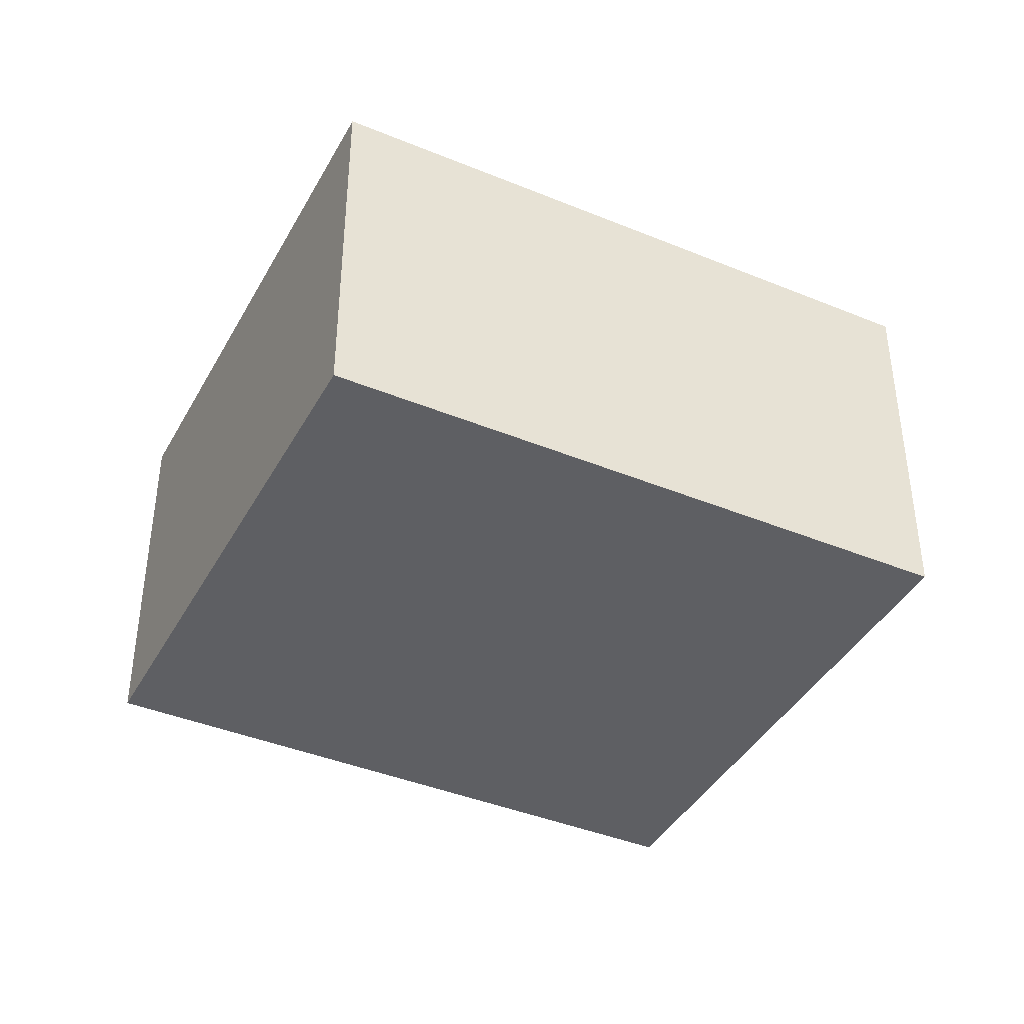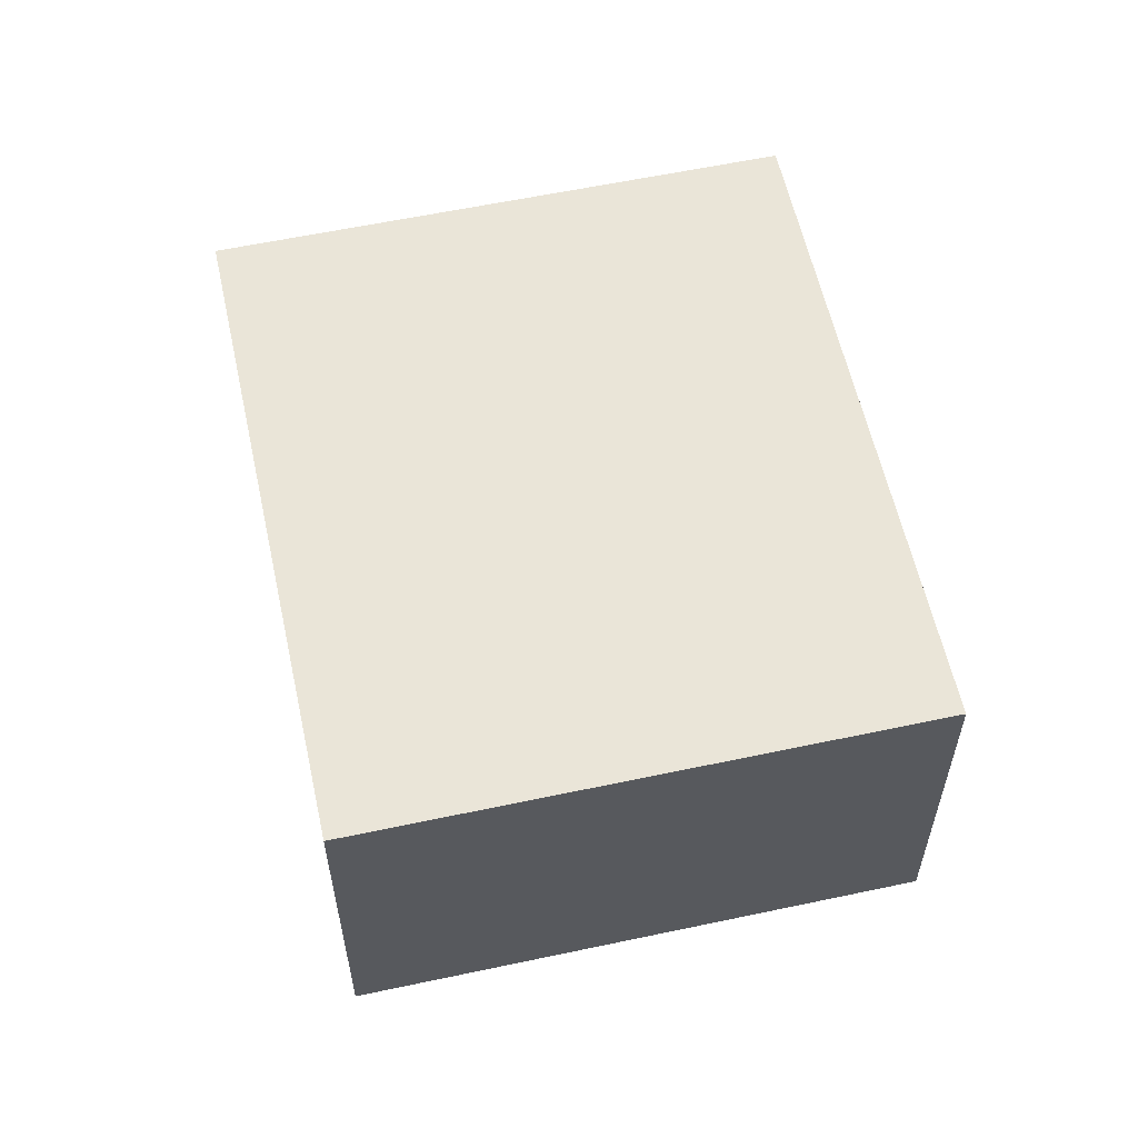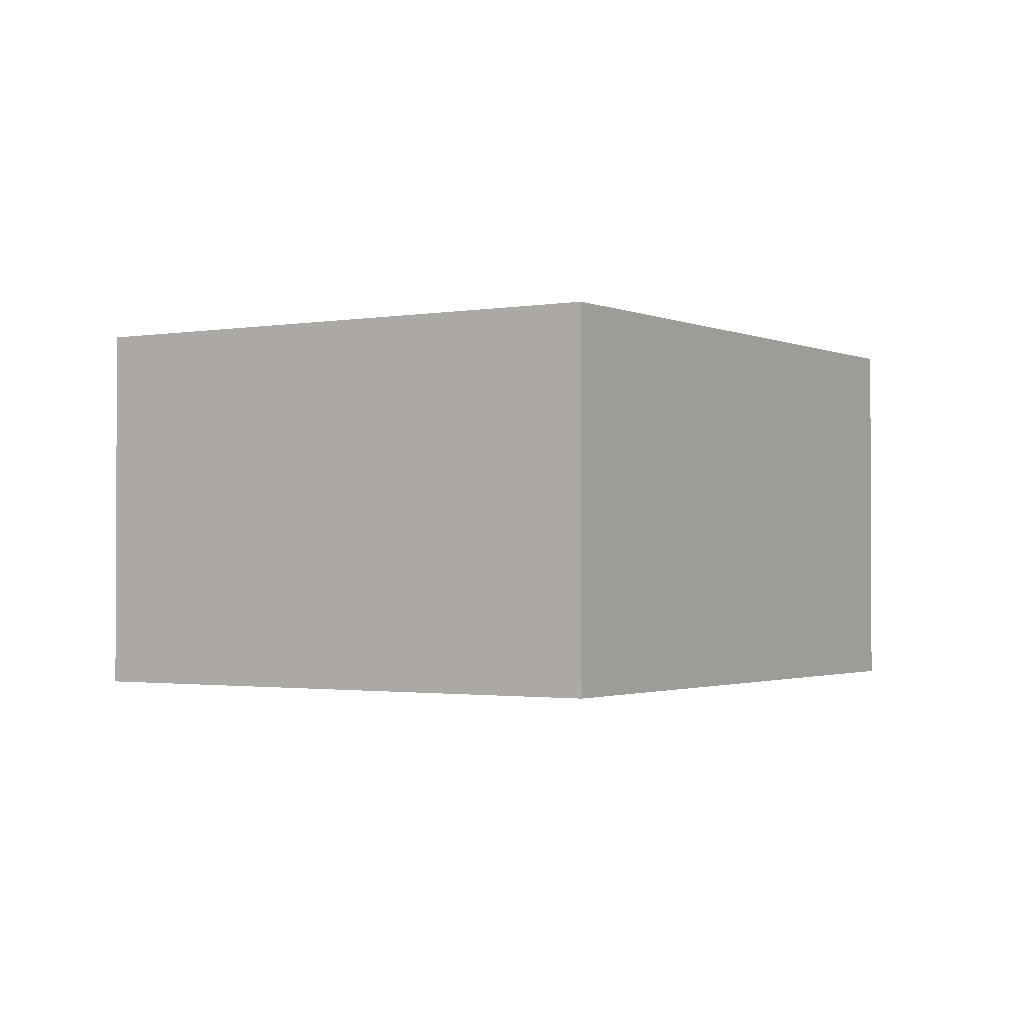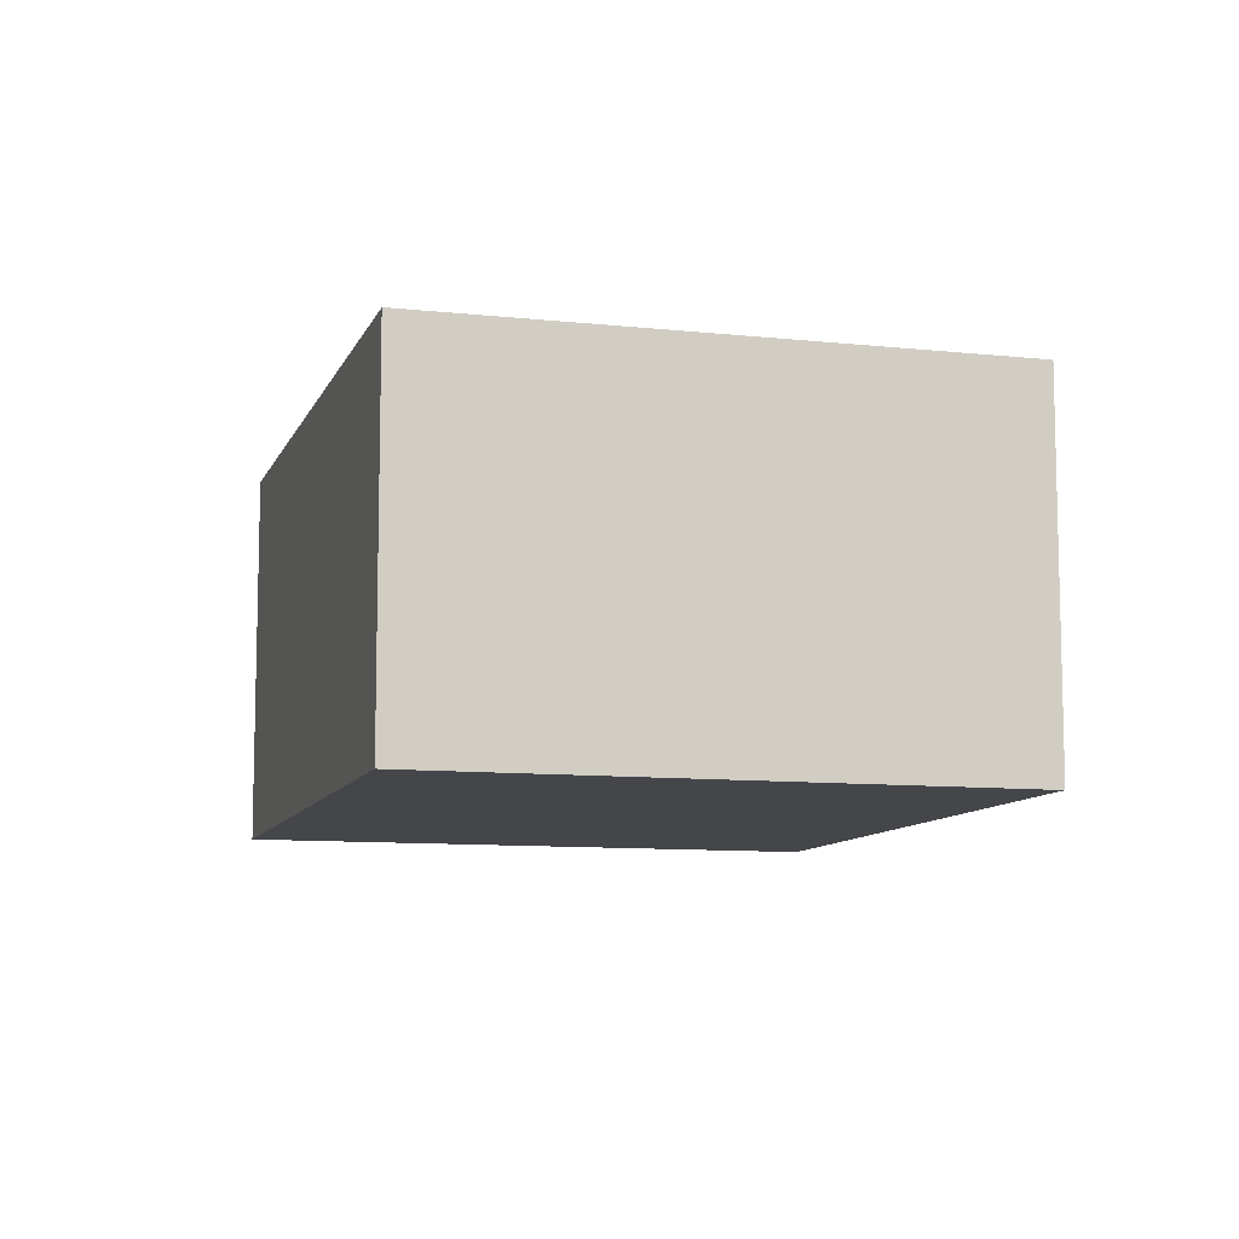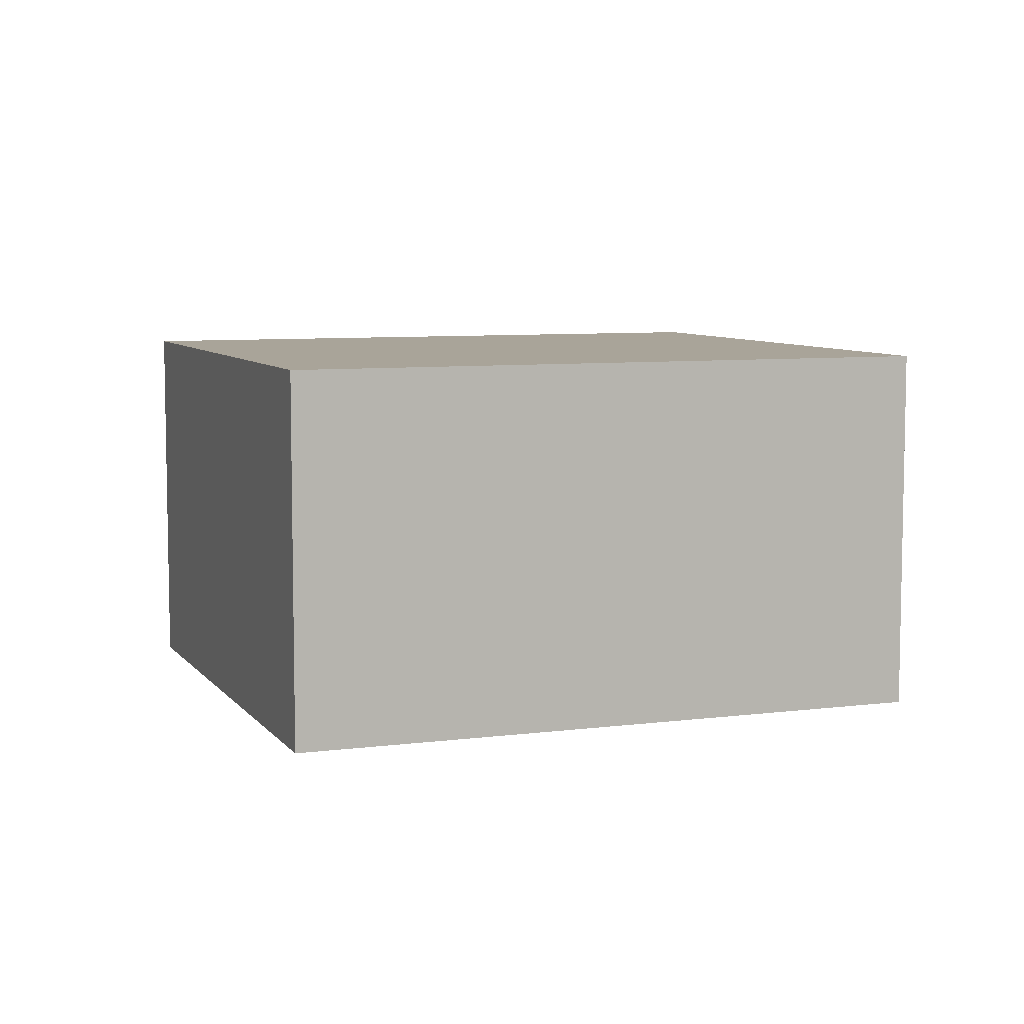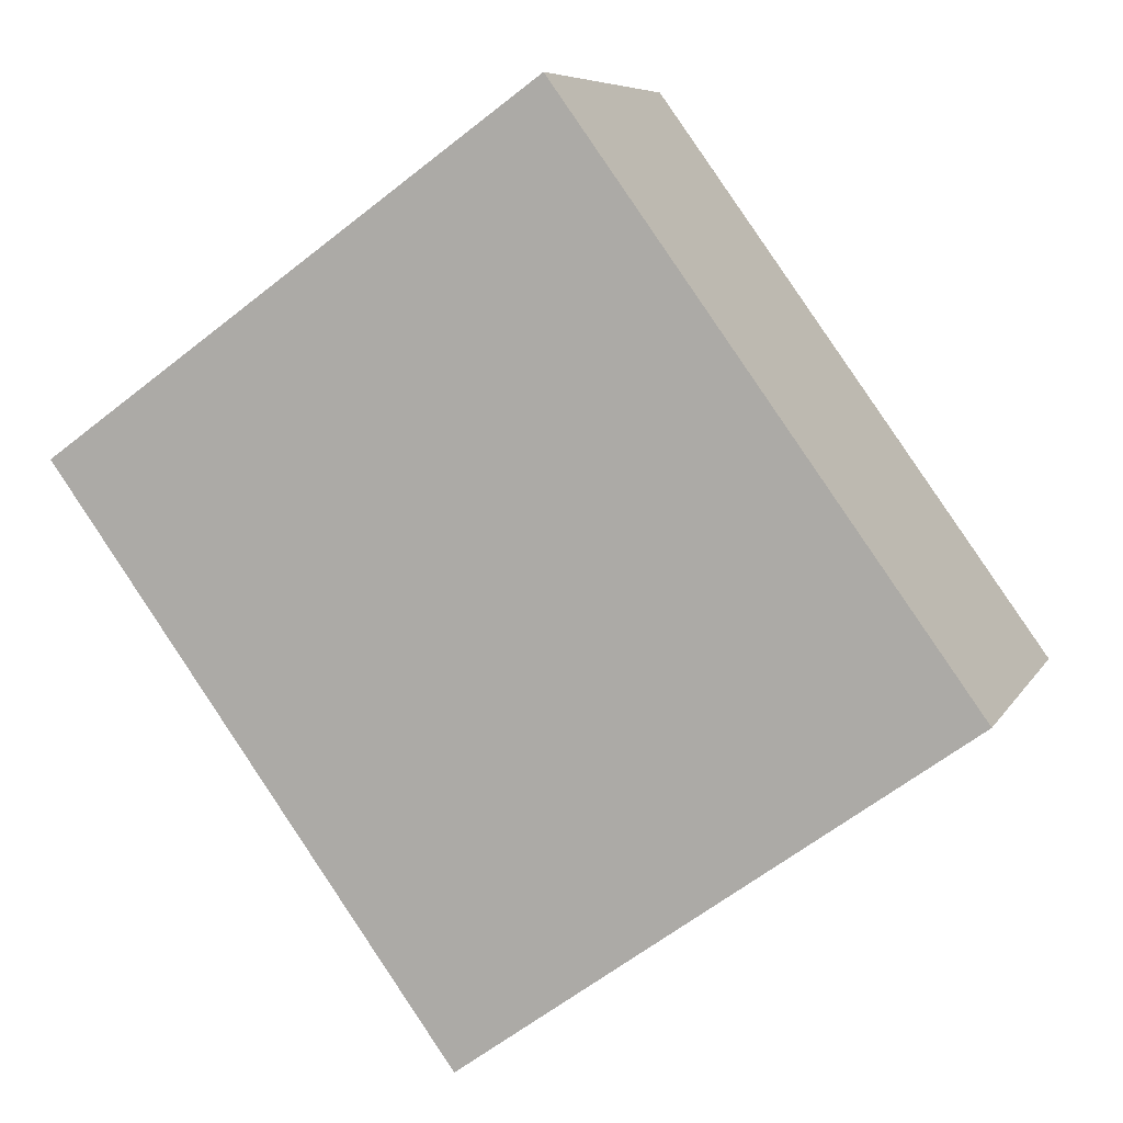
<metadata>
{"format":"obj","ext":"obj","renderer":"f3d","projection":"perspective","resolution":1024,"background":"white","views":[{"elev":-40.8,"azim":-152.4,"up":"+Z"},{"elev":59.0,"azim":131.9,"up":"+Z"},{"elev":-1.5,"azim":-2.9,"up":"+Z"},{"elev":-9.6,"azim":-51.6,"up":"+Z"},{"elev":7.3,"azim":-146.3,"up":"+Z"},{"elev":7.2,"azim":-162.5,"up":"+Y"}]}
</metadata>
<code>
g default
v -2.696 -2.2 0.1
v -2.568 -2.292 0.1
v -2.591 -2.054 0.1
v -2.463 -2.146 0.1
v -2.591 -2.054 0
v -2.463 -2.146 0
v -2.696 -2.2 0
v -2.568 -2.292 0
g pCube11
f 1 2 4 3
f 3 4 6 5
f 5 6 8 7
f 7 8 2 1
f 2 8 6 4
f 7 1 3 5

</code>
